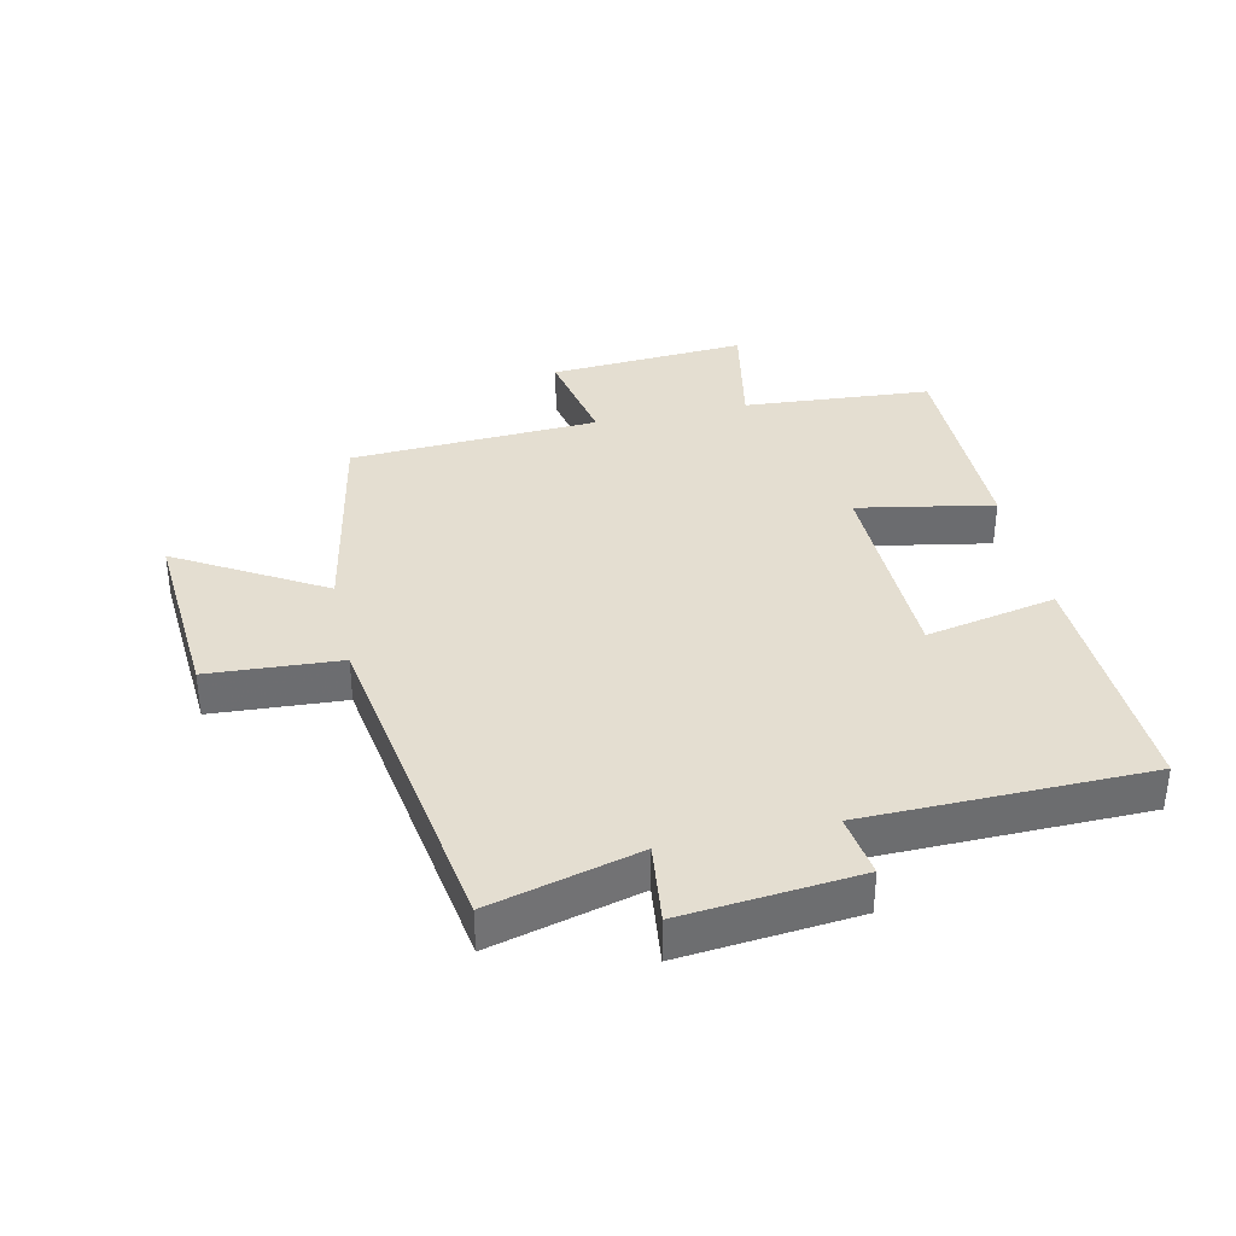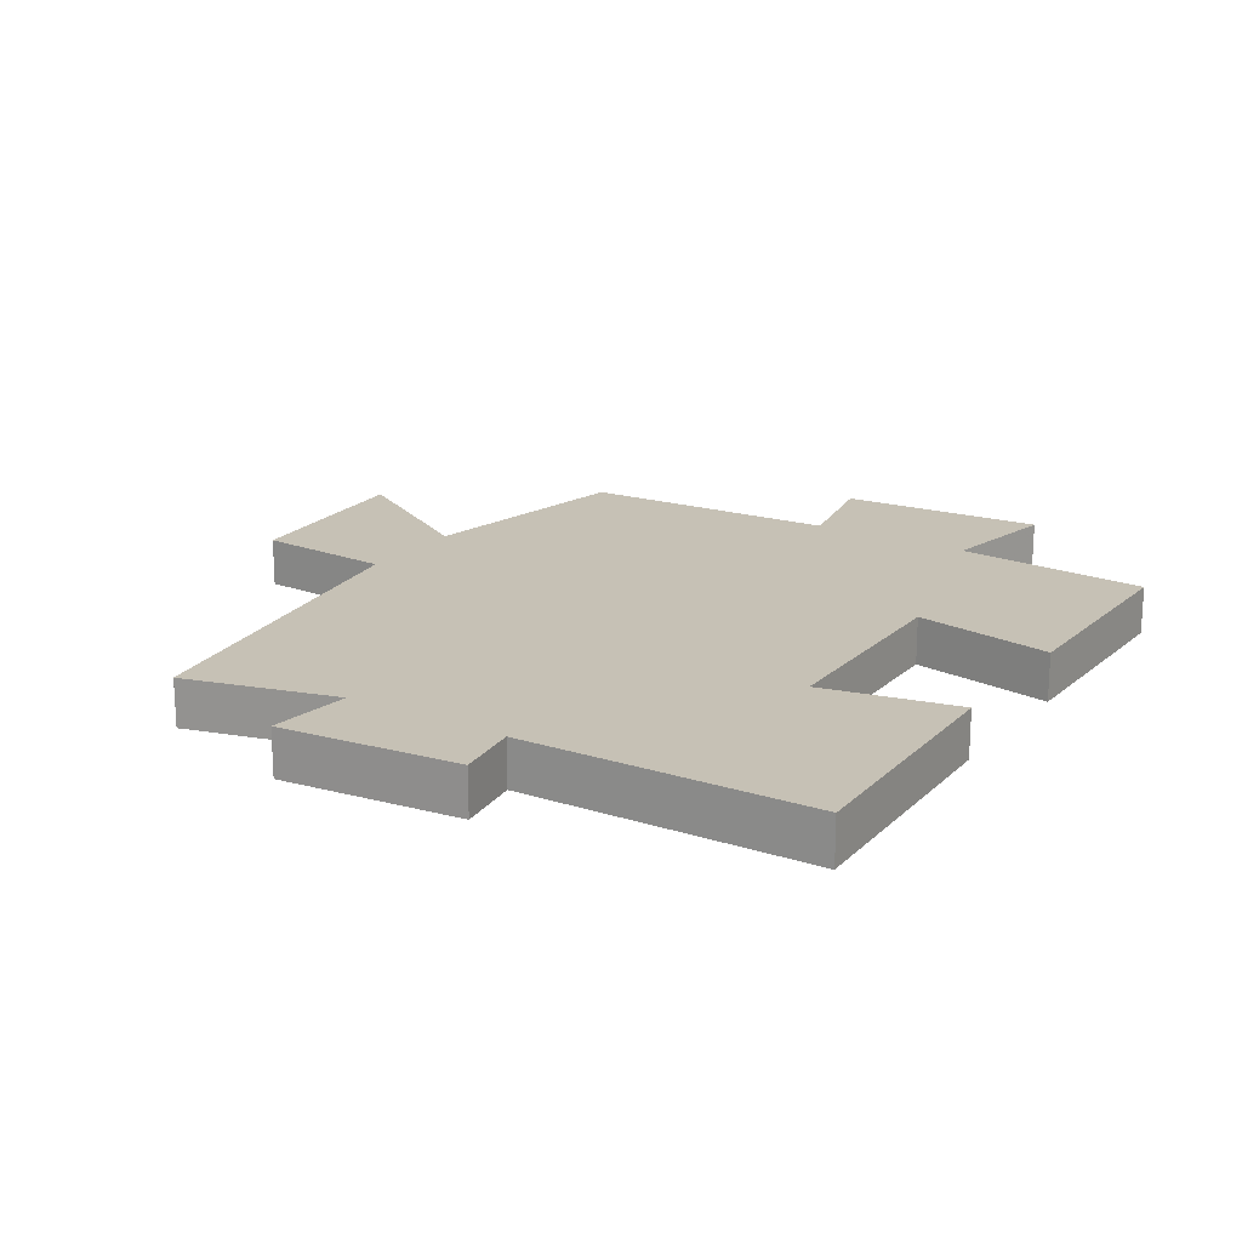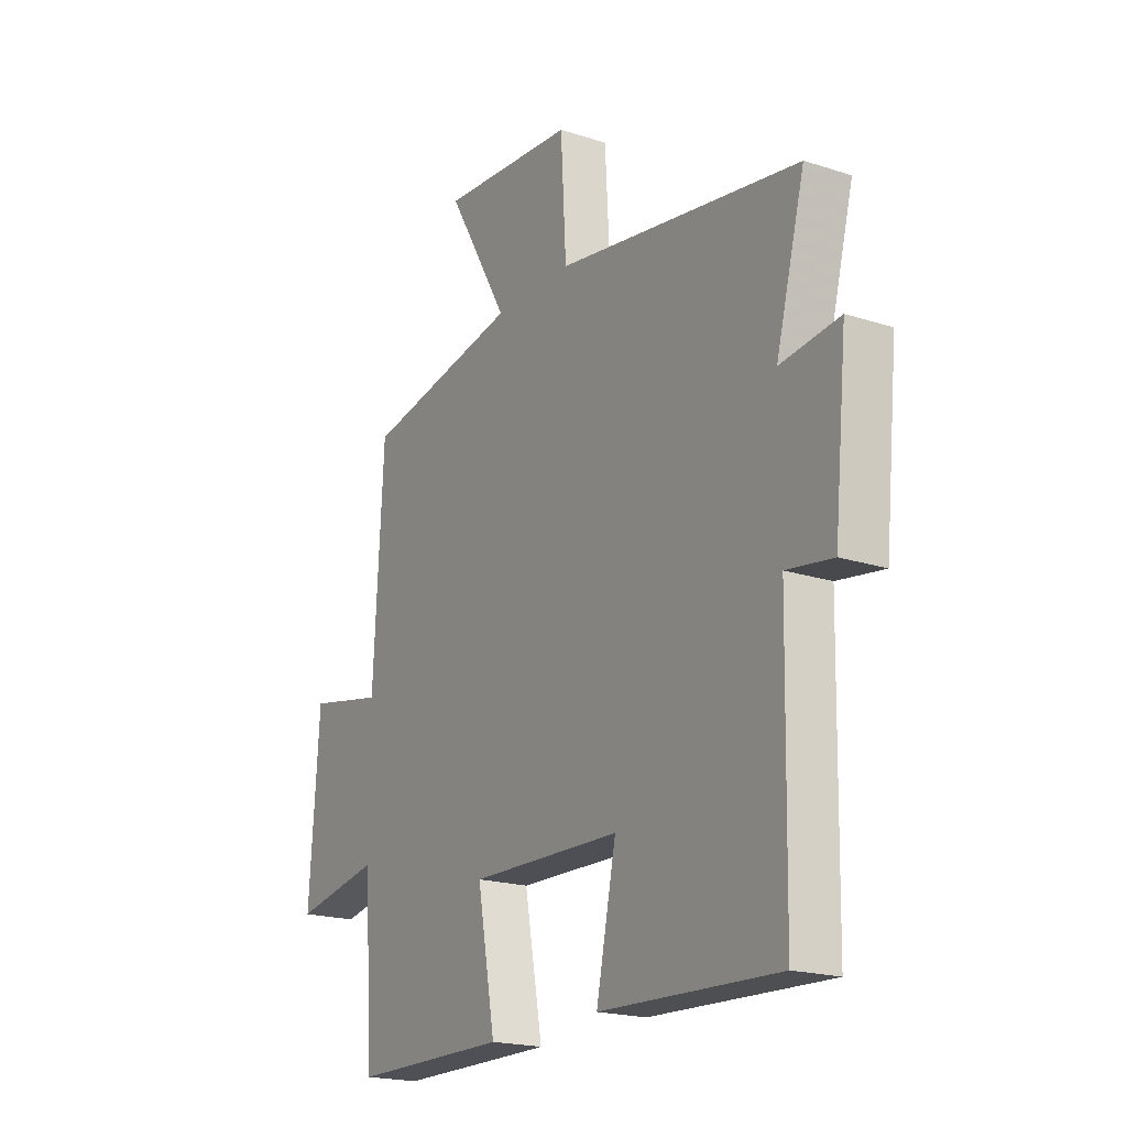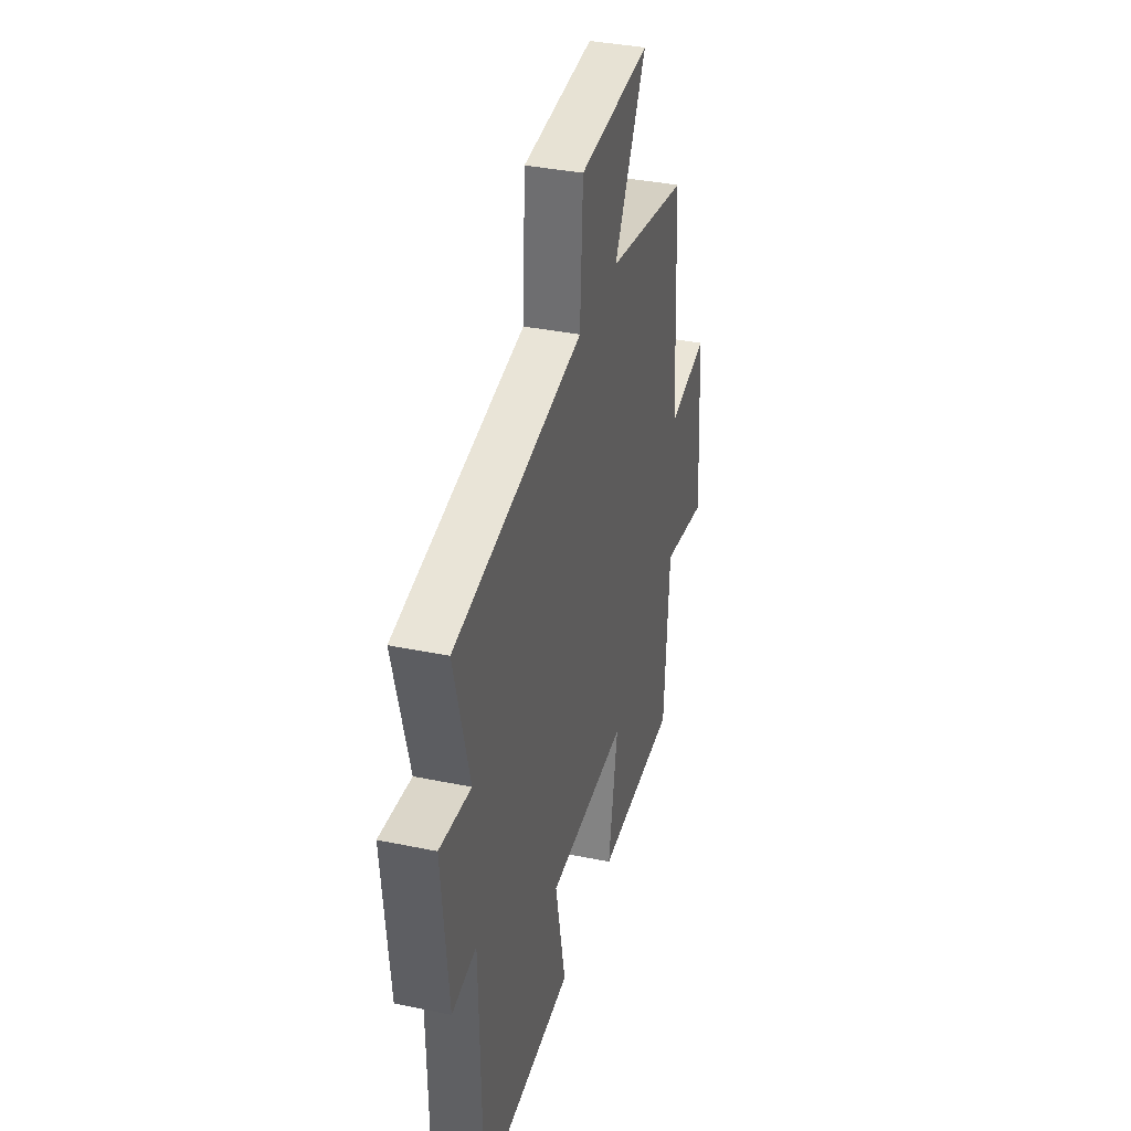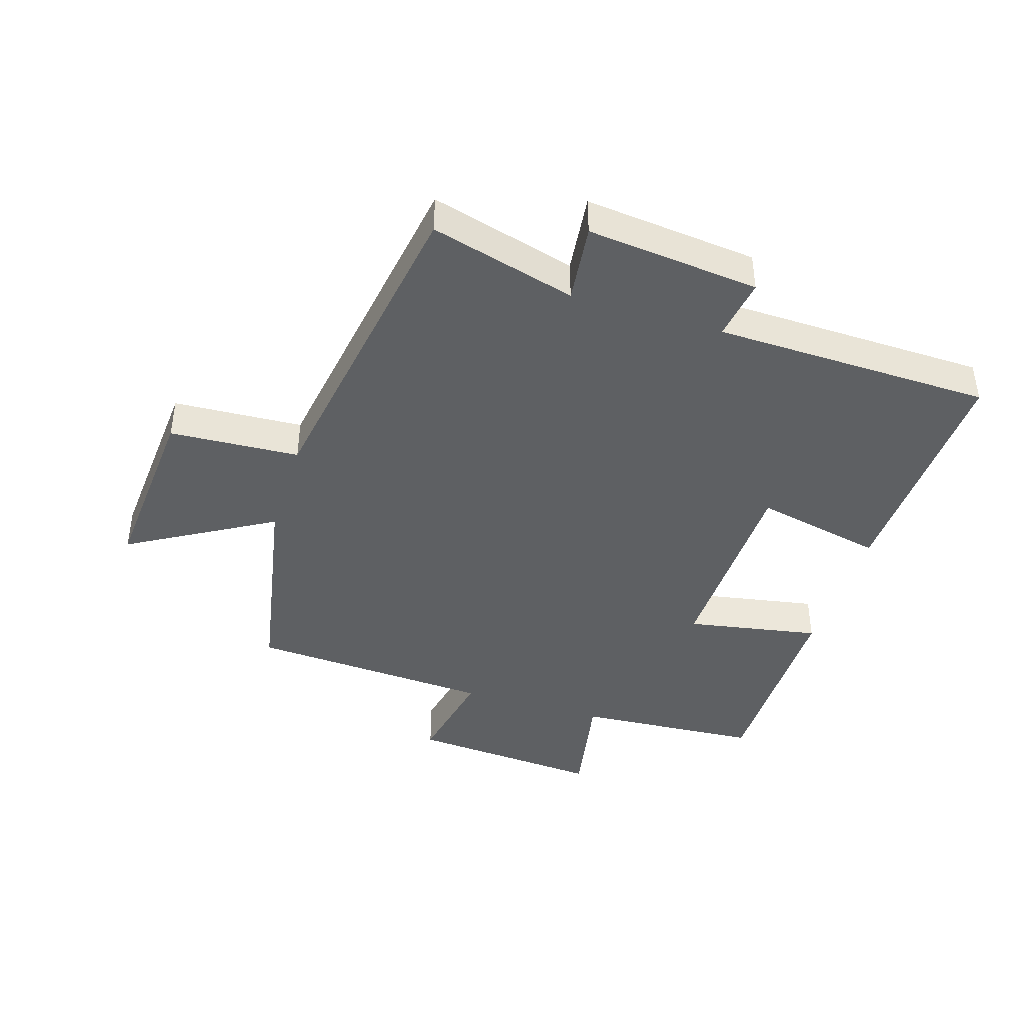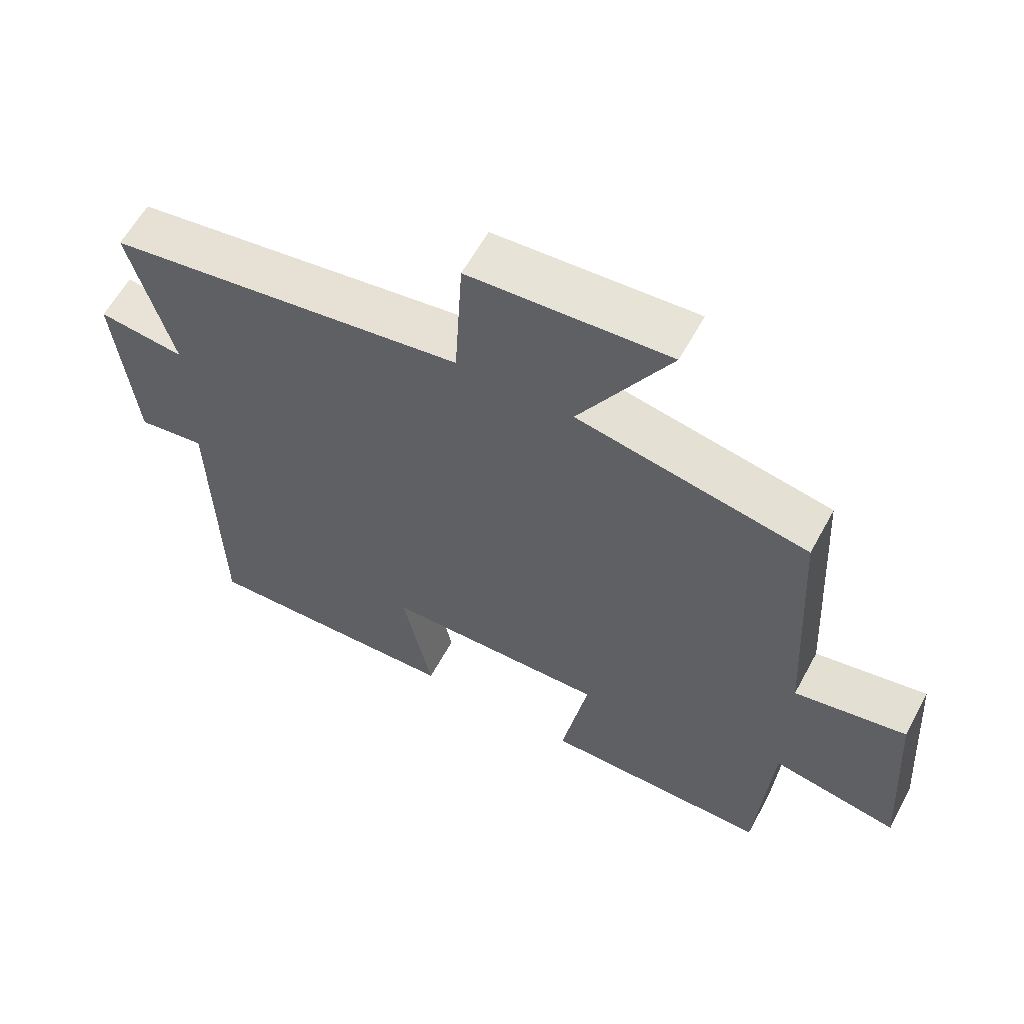
<metadata>
{"format":"obj","ext":"obj","renderer":"f3d","projection":"perspective","resolution":1024,"background":"white","views":[{"elev":36.4,"azim":77.8,"up":"+Y"},{"elev":18.7,"azim":122.8,"up":"+Y"},{"elev":-19.6,"azim":58.8,"up":"+Z"},{"elev":36.2,"azim":105.2,"up":"+Z"},{"elev":-42.5,"azim":72.6,"up":"+Y"},{"elev":60.5,"azim":-151.6,"up":"+Z"}]}
</metadata>
<code>
v 0.491 0.07 -0.515
v 0.104 0.07 -0.5
v 0.147 0.07 -0.293
v -0.181 0.07 -0.285
v -0.142 0.07 -0.5
v -0.479 0.07 -0.499
v -0.5 0.07 -0.202
v -0.687 0.07 -0.237
v -0.665 0.07 0.075
v -0.5 0.07 0.042
v -0.478 0.07 0.435
v -0.138 0.07 0.5
v -0.272 0.07 0.731
v 0.022 0.07 0.709
v 0.034 0.07 0.5
v 0.563 0.07 0.415
v 0.5 0.07 0.18
v 0.628 0.07 0.195
v 0.6 0.07 -0.083
v 0.5 0.07 -0.068
v 0.491 0 -0.515
v 0.104 0 -0.5
v 0.147 0 -0.293
v -0.181 0 -0.285
v -0.142 0 -0.5
v -0.479 0 -0.499
v -0.5 0 -0.202
v -0.687 0 -0.237
v -0.665 0 0.075
v -0.5 0 0.042
v -0.478 0 0.435
v -0.138 0 0.5
v -0.272 0 0.731
v 0.022 0 0.709
v 0.034 0 0.5
v 0.563 0 0.415
v 0.5 0 0.18
v 0.628 0 0.195
v 0.6 0 -0.083
v 0.5 0 -0.068
f 17 18 19 20
f 17 20 1 2
f 15 16 17
f 12 13 14 15
f 10 11 12 15
f 10 15 17
f 7 8 9 10
f 4 5 6 7
f 3 4 7 10
f 17 2 3
f 3 10 17
f 40 39 38 37
f 22 21 40 37
f 37 36 35
f 35 34 33 32
f 35 32 31 30
f 37 35 30
f 30 29 28 27
f 27 26 25 24
f 30 27 24 23
f 23 22 37
f 37 30 23
f 1 21 22 2
f 2 22 23 3
f 3 23 24 4
f 4 24 25 5
f 5 25 26 6
f 6 26 27 7
f 7 27 28 8
f 8 28 29 9
f 9 29 30 10
f 10 30 31 11
f 11 31 32 12
f 12 32 33 13
f 13 33 34 14
f 14 34 35 15
f 15 35 36 16
f 16 36 37 17
f 17 37 38 18
f 18 38 39 19
f 19 39 40 20
f 20 40 21 1

</code>
